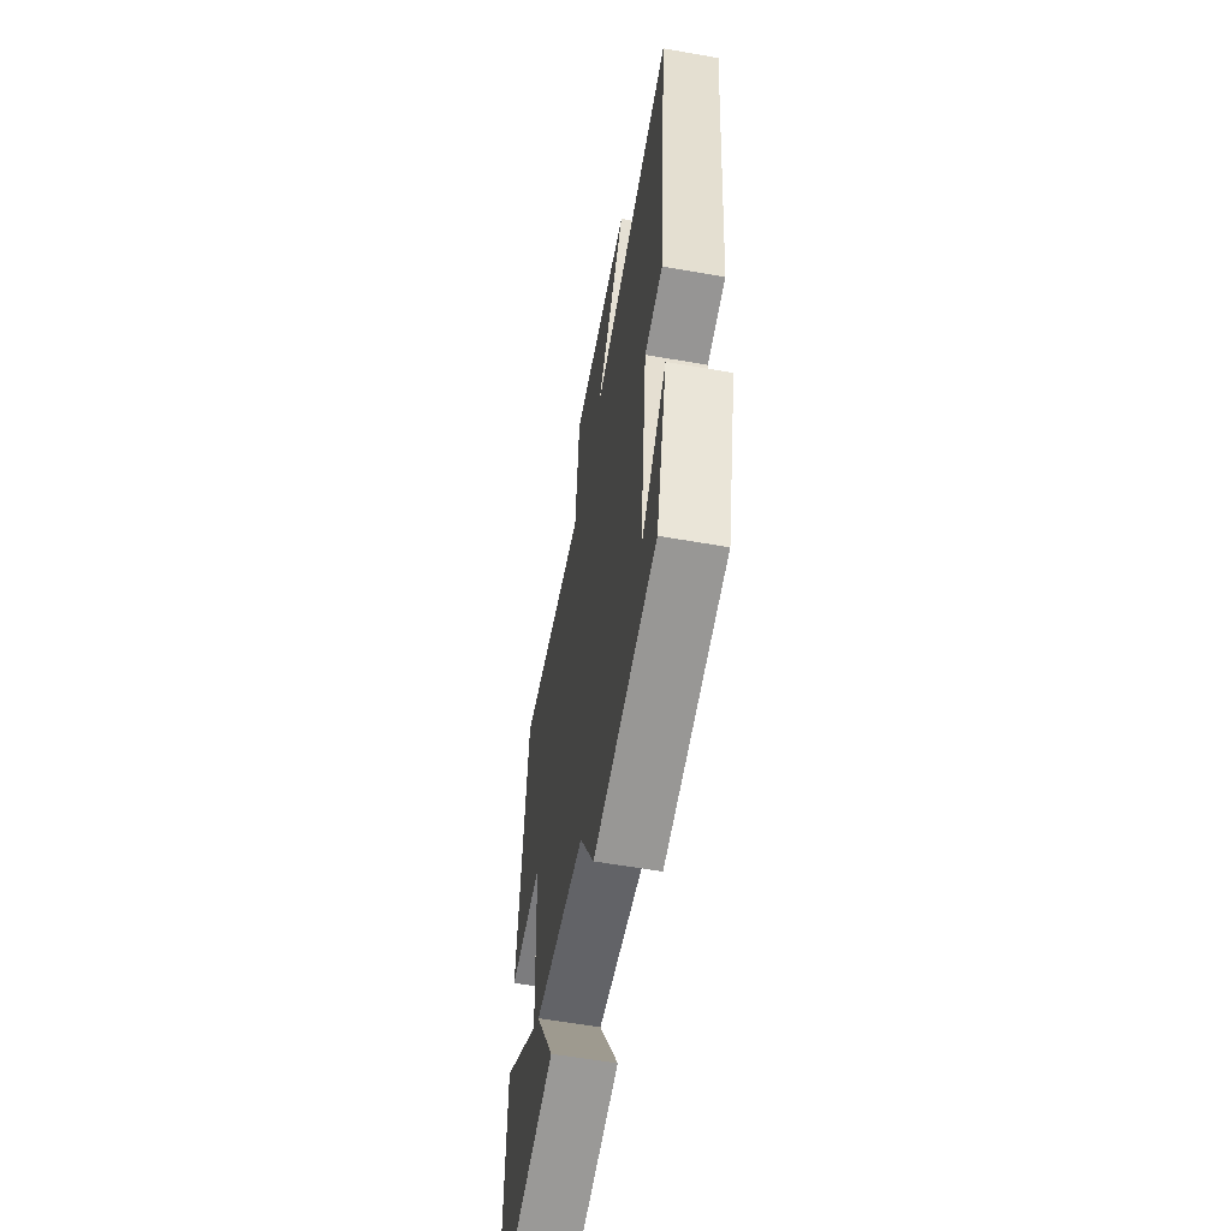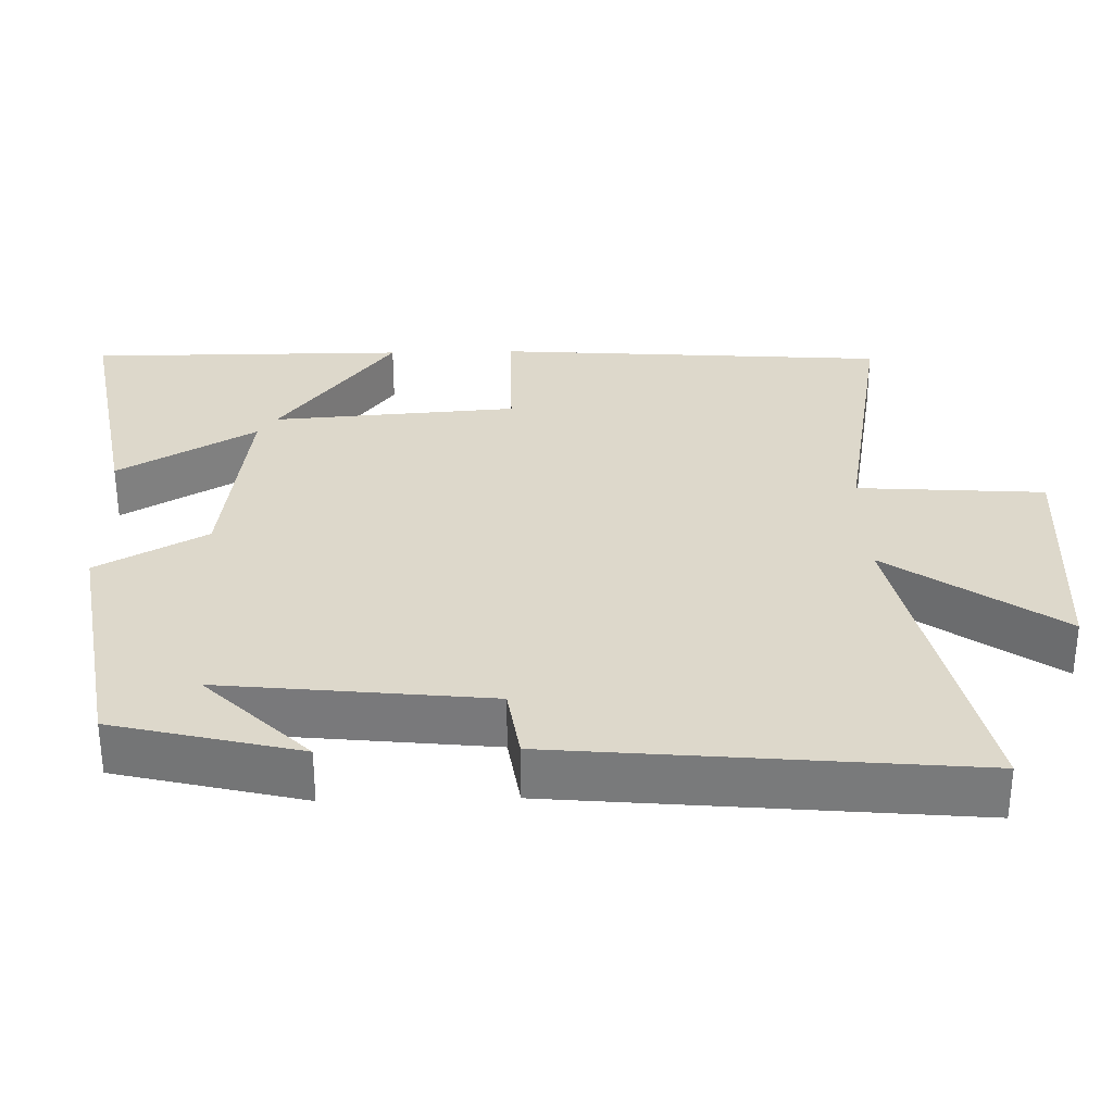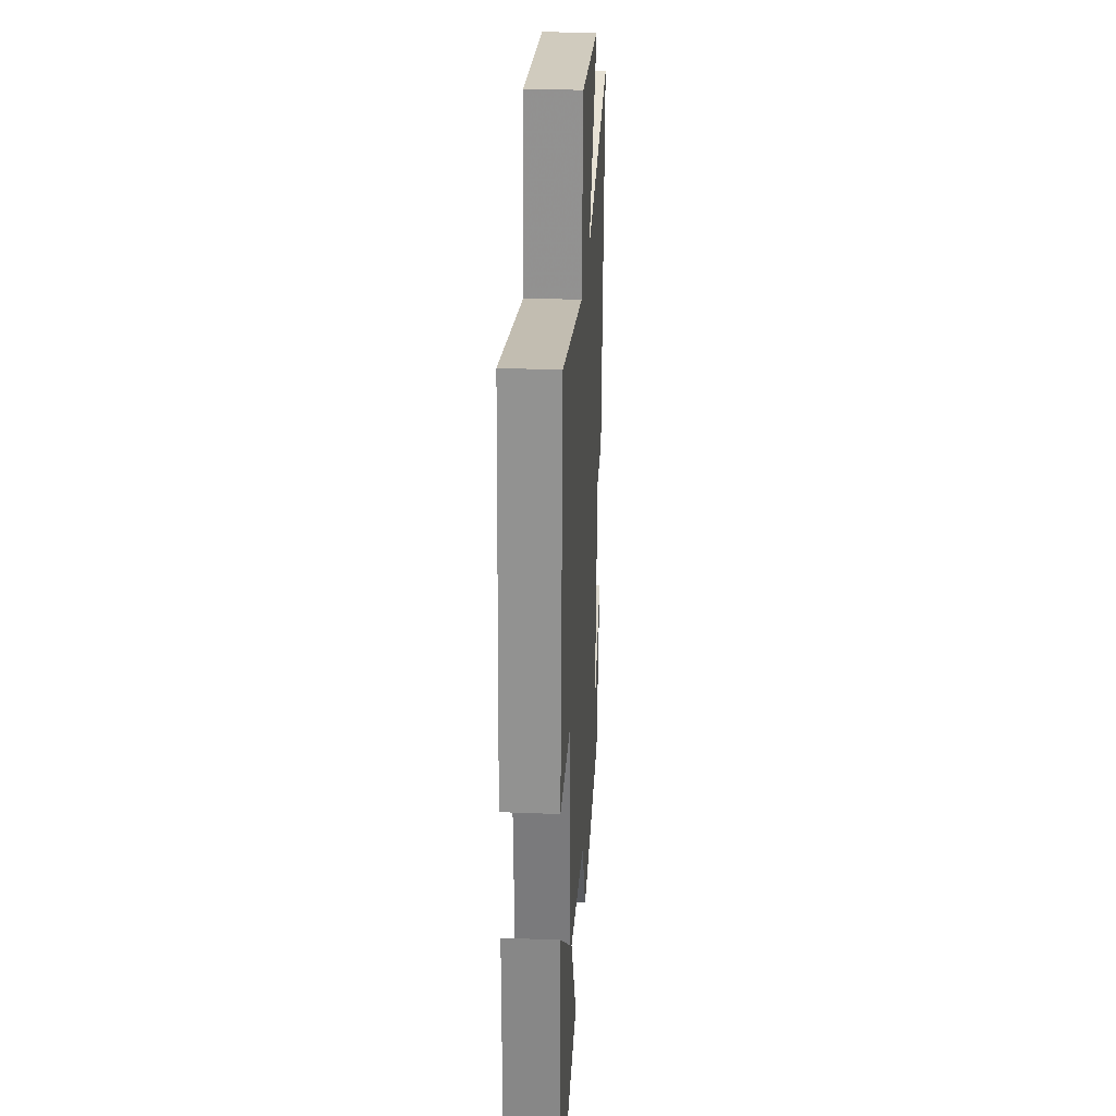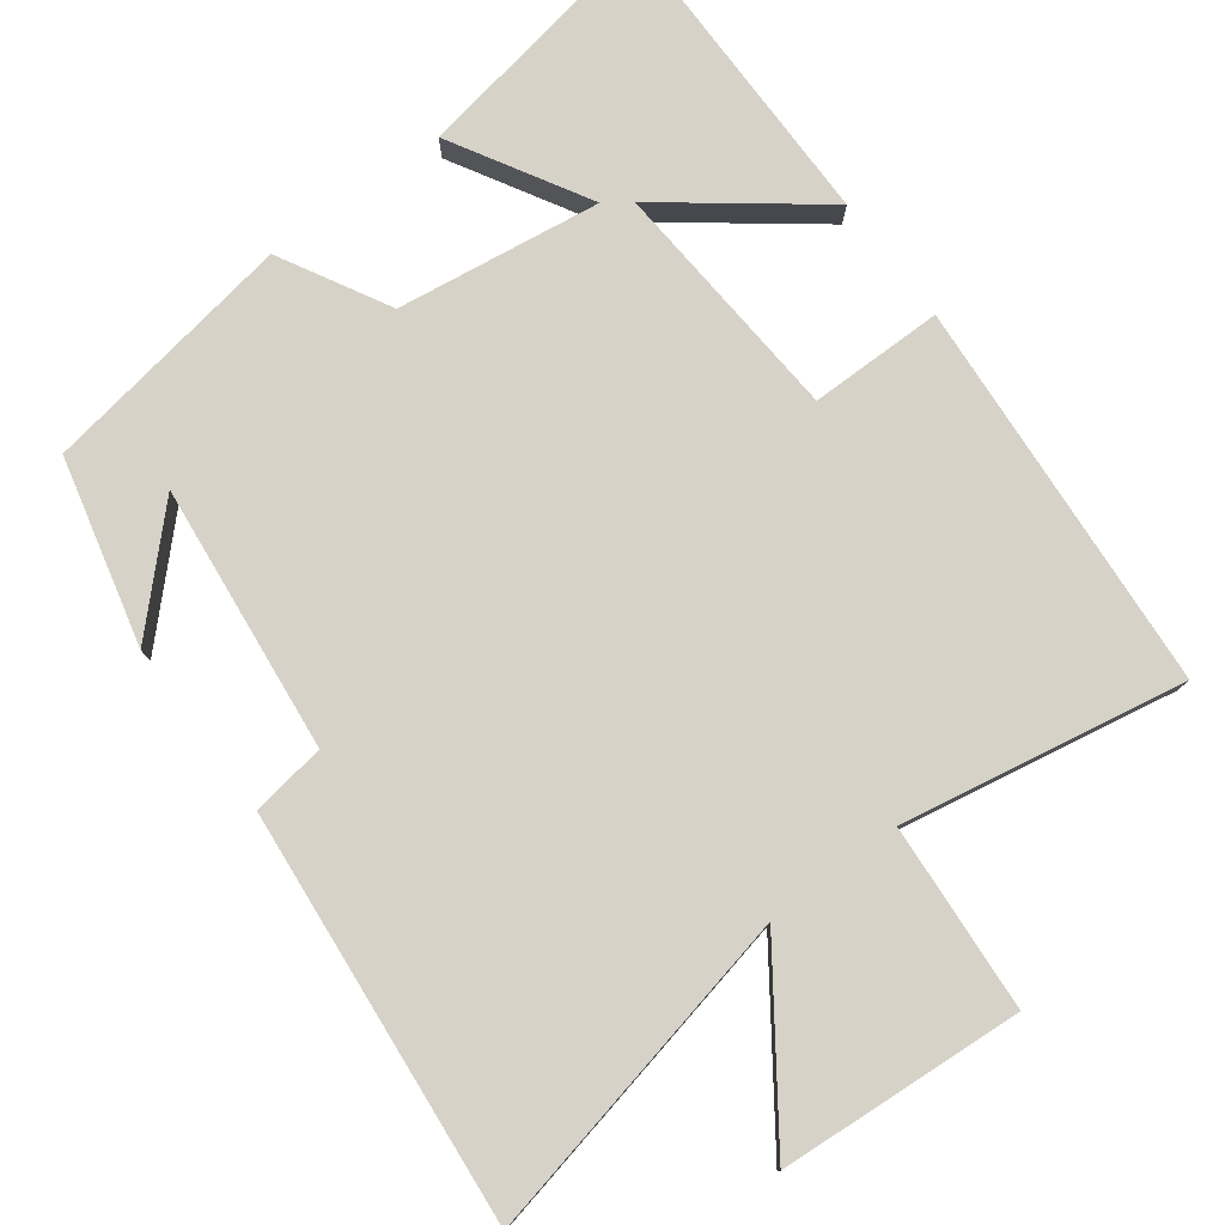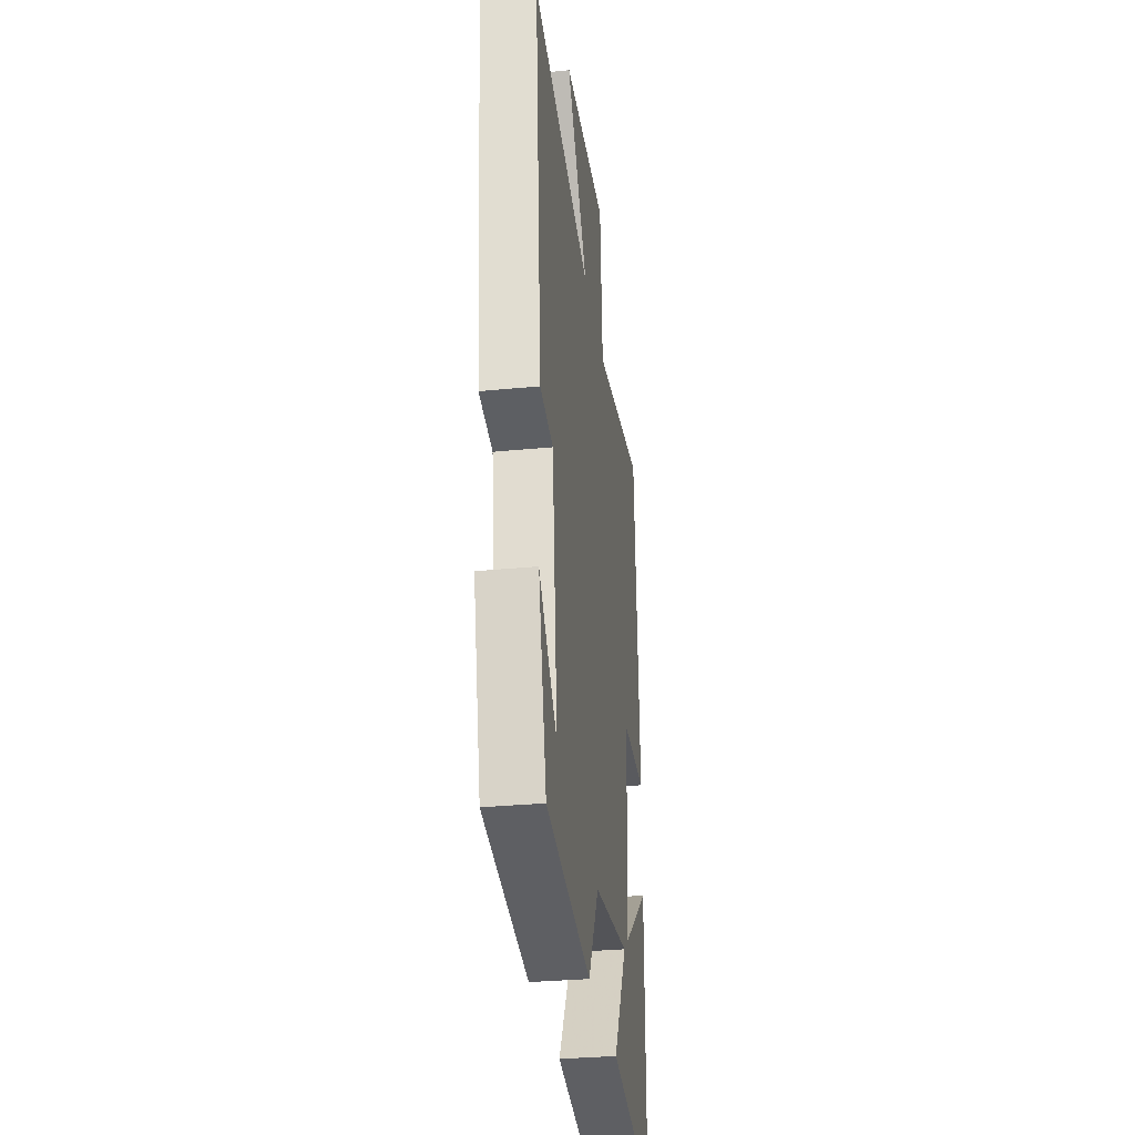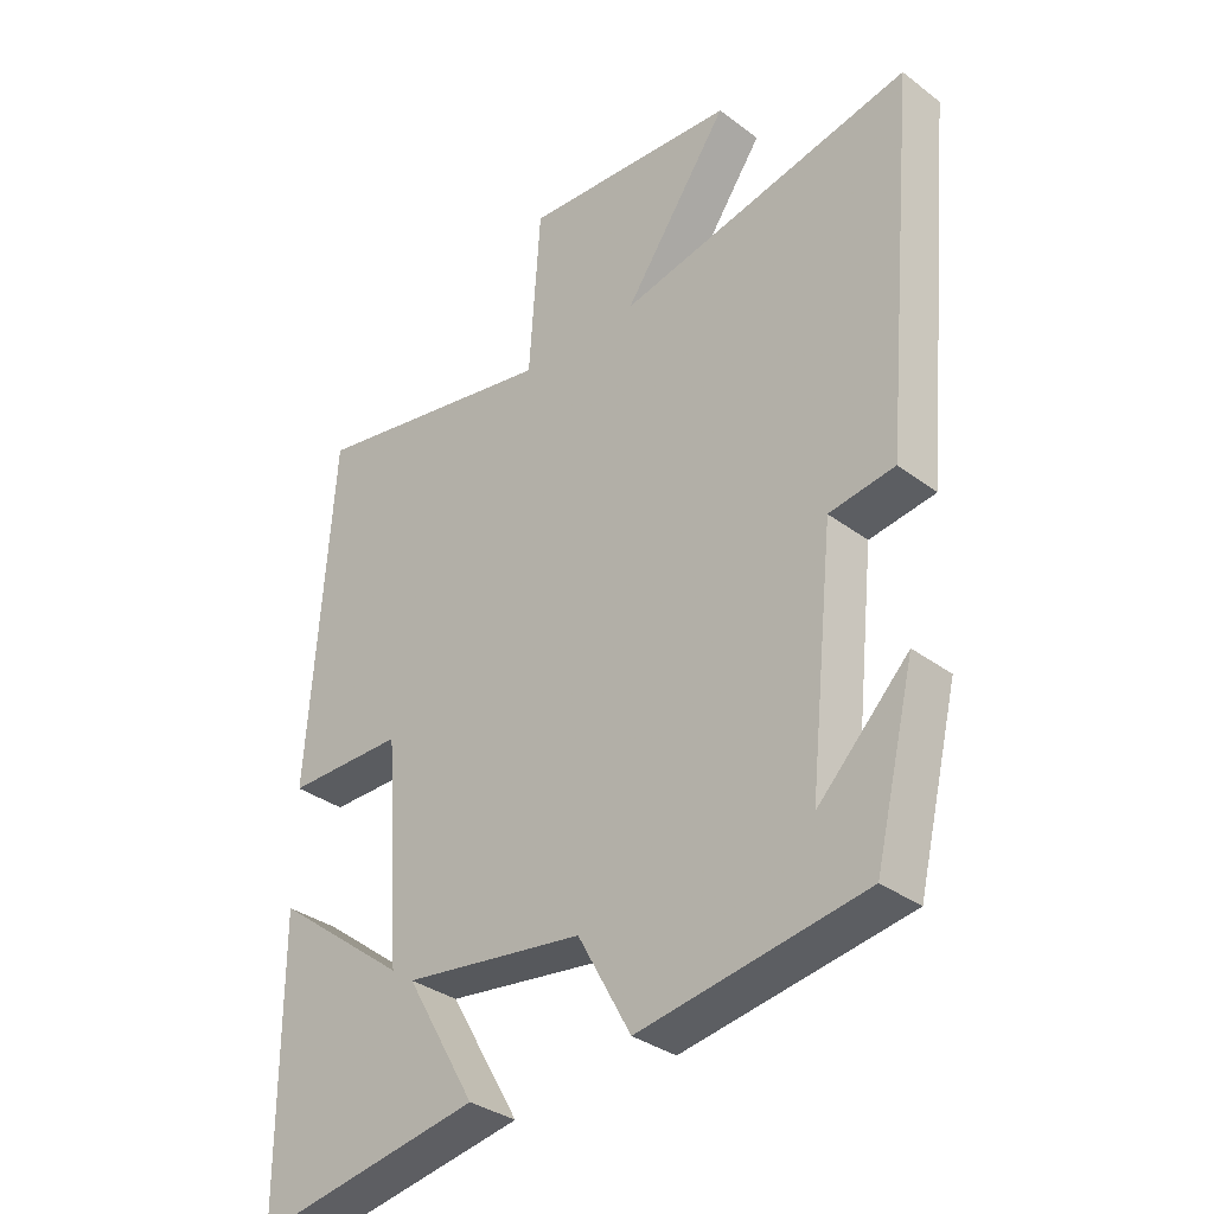
<metadata>
{"format":"obj","ext":"obj","renderer":"f3d","projection":"perspective","resolution":1024,"background":"white","views":[{"elev":-58.9,"azim":-100.3,"up":"+Z"},{"elev":31.5,"azim":-91.4,"up":"+Y"},{"elev":27.2,"azim":93.5,"up":"+Z"},{"elev":78.2,"azim":-36.7,"up":"+Y"},{"elev":-31.4,"azim":-82.1,"up":"+Z"},{"elev":-33.6,"azim":-135.6,"up":"+Z"}]}
</metadata>
<code>
v 0.463 0.07 0.569
v 0.5 0.07 0.04
v 0.32 0.07 0.04
v 0.296 0.07 -0.29
v 0.5 0.07 -0.134
v 0.5 0.07 -0.561
v 0.154 0.07 -0.5
v 0.261 0.07 -0.315
v -0.015 0.07 -0.353
v -0.096 0.07 -0.5
v -0.439 0.07 -0.444
v -0.5 0.07 -0.193
v -0.362 0.07 -0.332
v -0.4 0.07 0.028
v -0.5 0.07 0.043
v -0.551 0.07 0.597
v -0.101 0.07 0.5
v -0.262 0.07 0.73
v 0.066 0.07 0.752
v 0.083 0.07 0.5
v 0.463 0 0.569
v 0.5 0 0.04
v 0.32 0 0.04
v 0.296 0 -0.29
v 0.5 0 -0.134
v 0.5 0 -0.561
v 0.154 0 -0.5
v 0.261 0 -0.315
v -0.015 0 -0.353
v -0.096 0 -0.5
v -0.439 0 -0.444
v -0.5 0 -0.193
v -0.362 0 -0.332
v -0.4 0 0.028
v -0.5 0 0.043
v -0.551 0 0.597
v -0.101 0 0.5
v -0.262 0 0.73
v 0.066 0 0.752
v 0.083 0 0.5
f 17 18 19 20
f 14 15 16 17
f 13 14 17 20
f 11 12 13
f 9 10 11 13
f 8 9 13 20
f 6 7 8
f 4 5 6
f 4 6 8
f 3 4 8 20
f 1 2 3 20
f 40 39 38 37
f 37 36 35 34
f 40 37 34 33
f 33 32 31
f 33 31 30 29
f 40 33 29 28
f 28 27 26
f 26 25 24
f 28 26 24
f 40 28 24 23
f 40 23 22 21
f 1 21 22 2
f 2 22 23 3
f 3 23 24 4
f 4 24 25 5
f 5 25 26 6
f 6 26 27 7
f 7 27 28 8
f 8 28 29 9
f 9 29 30 10
f 10 30 31 11
f 11 31 32 12
f 12 32 33 13
f 13 33 34 14
f 14 34 35 15
f 15 35 36 16
f 16 36 37 17
f 17 37 38 18
f 18 38 39 19
f 19 39 40 20
f 20 40 21 1

</code>
